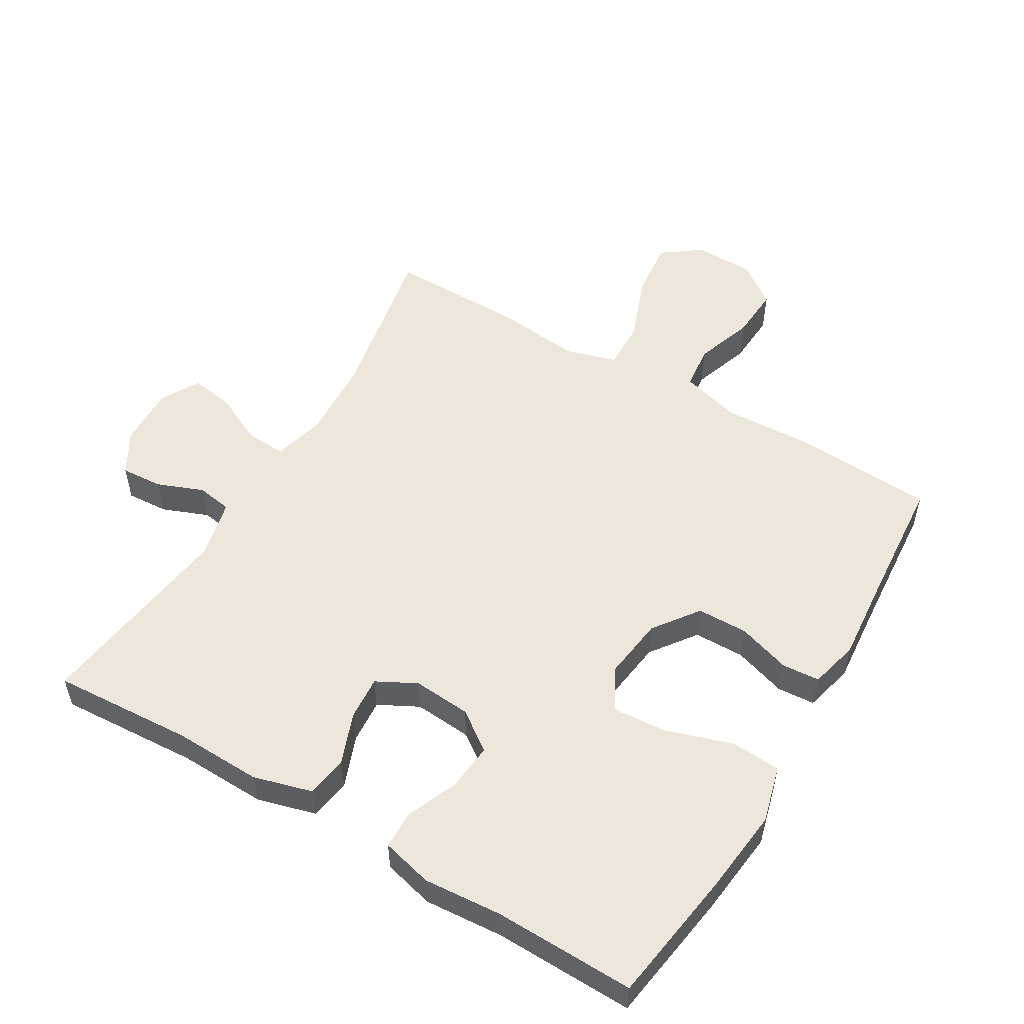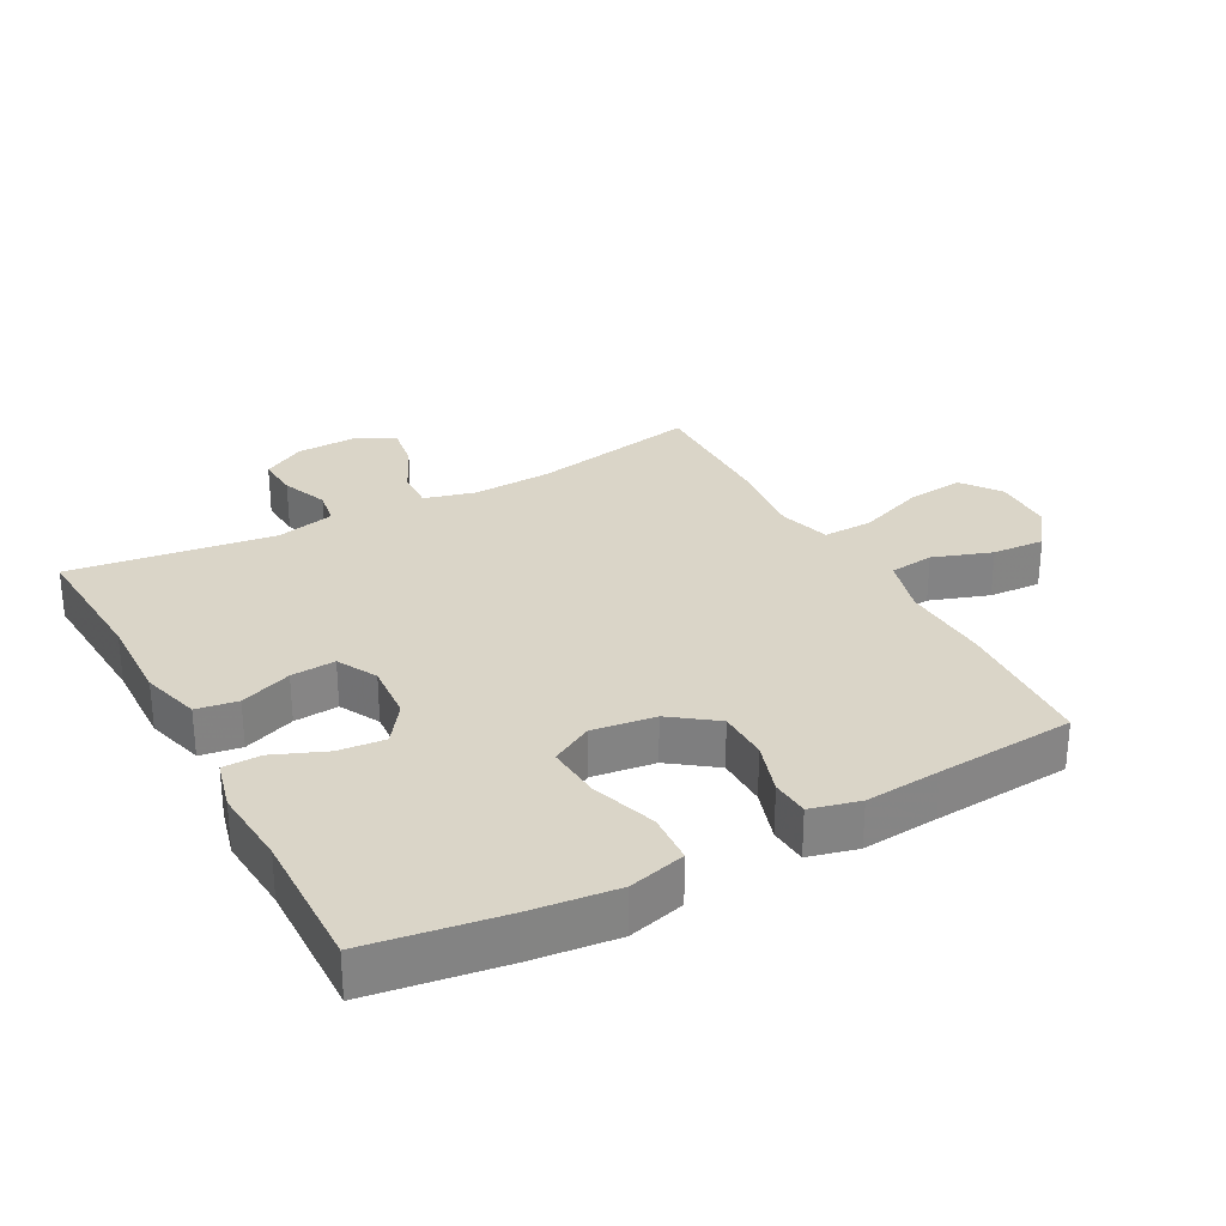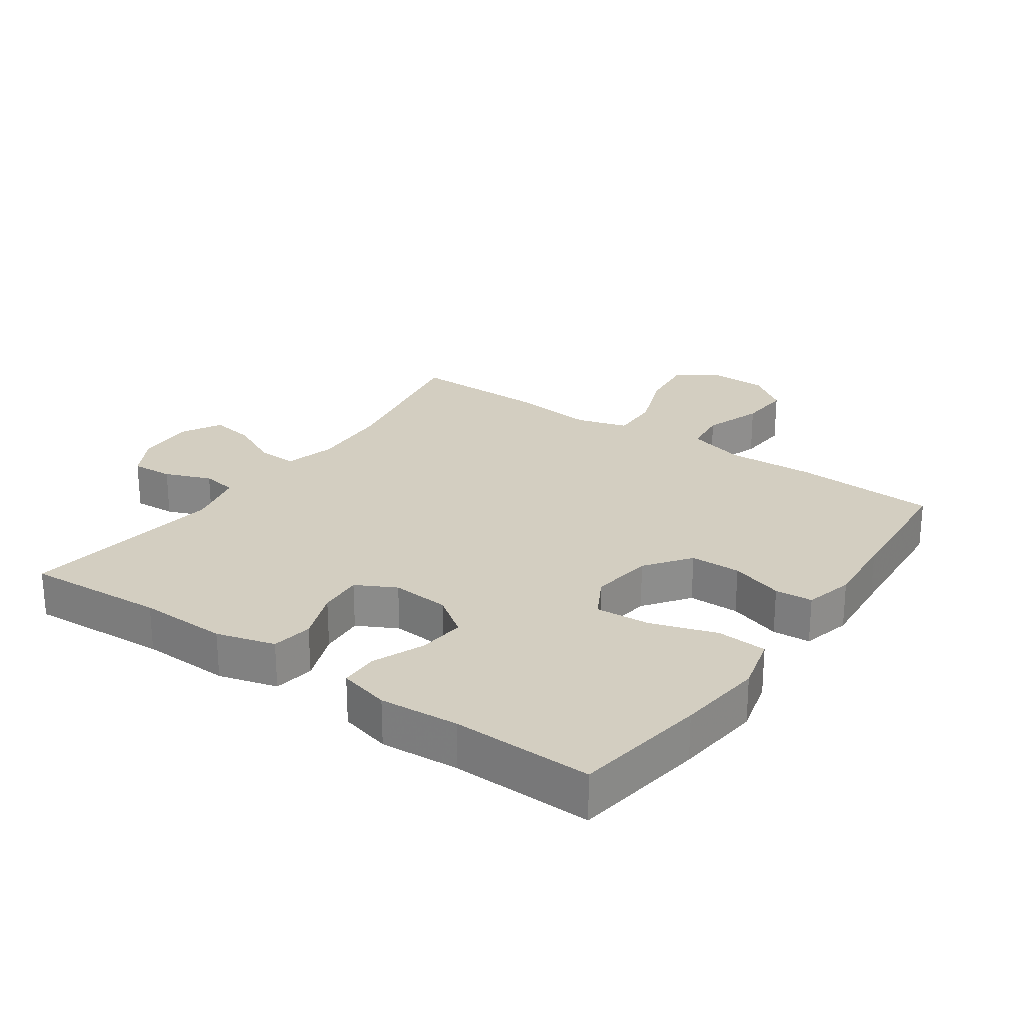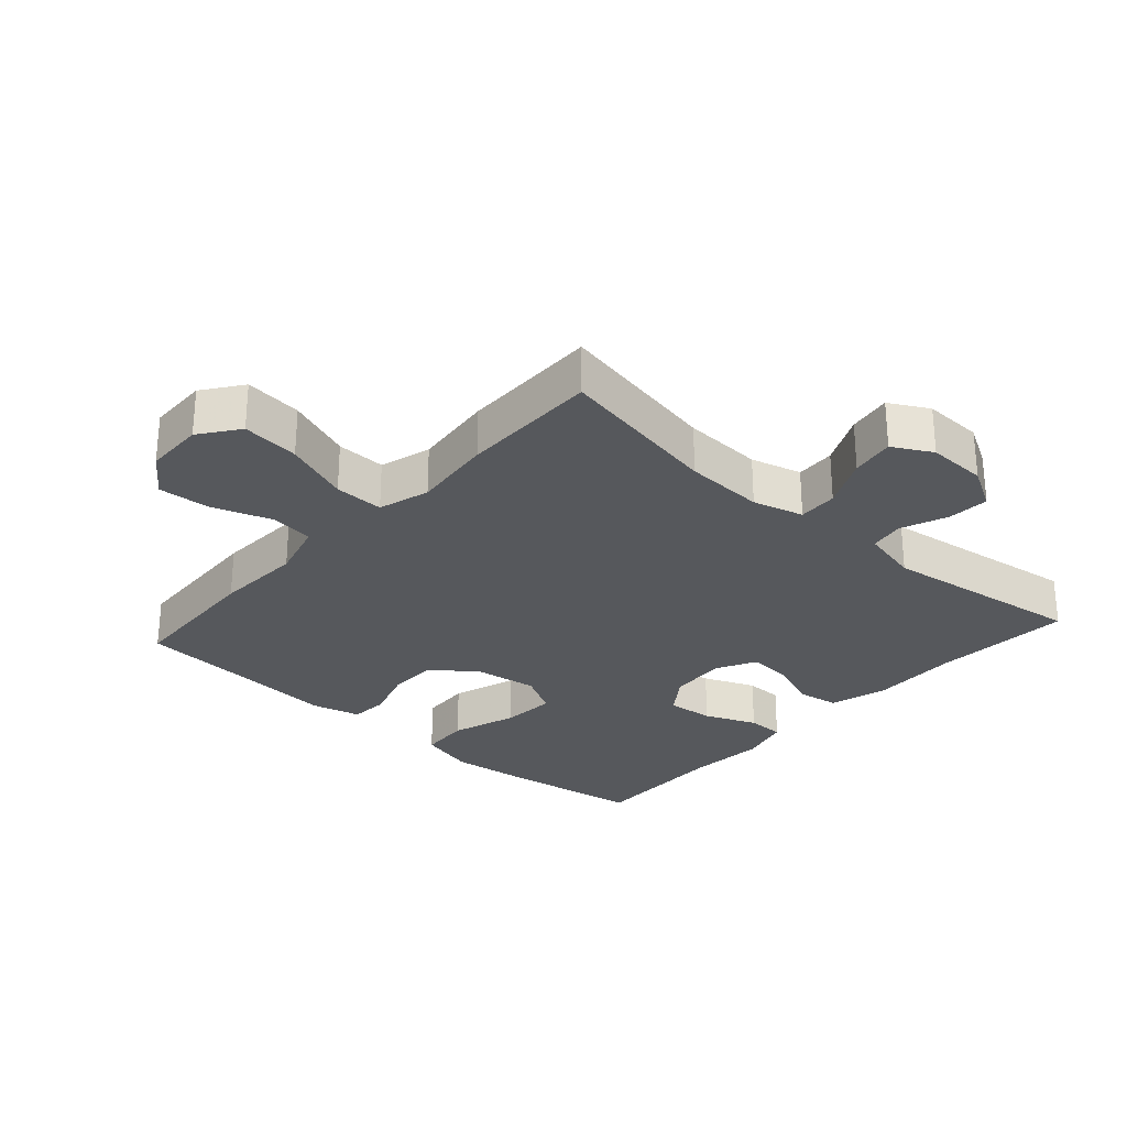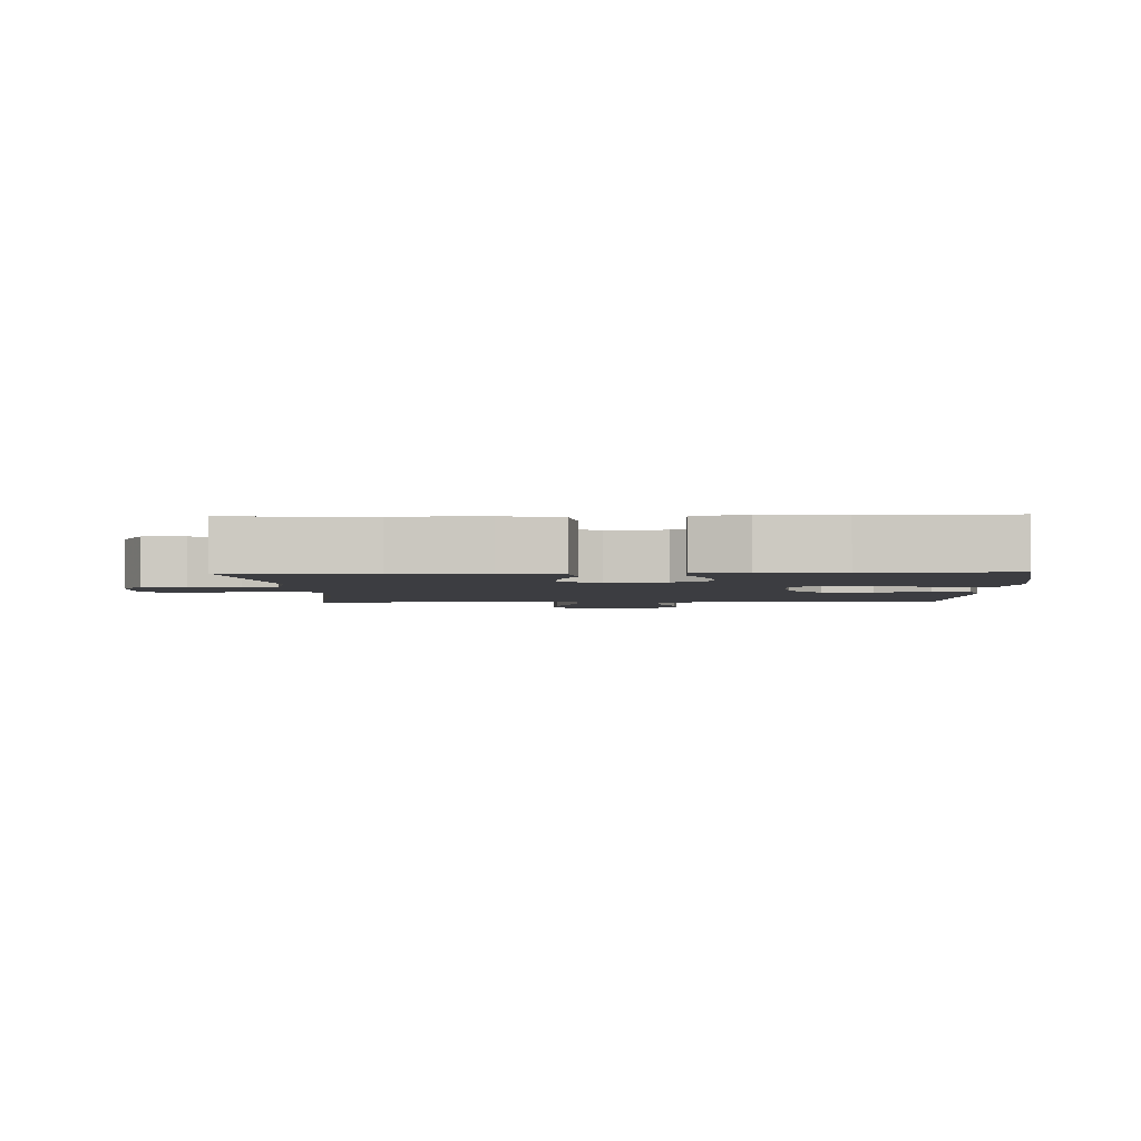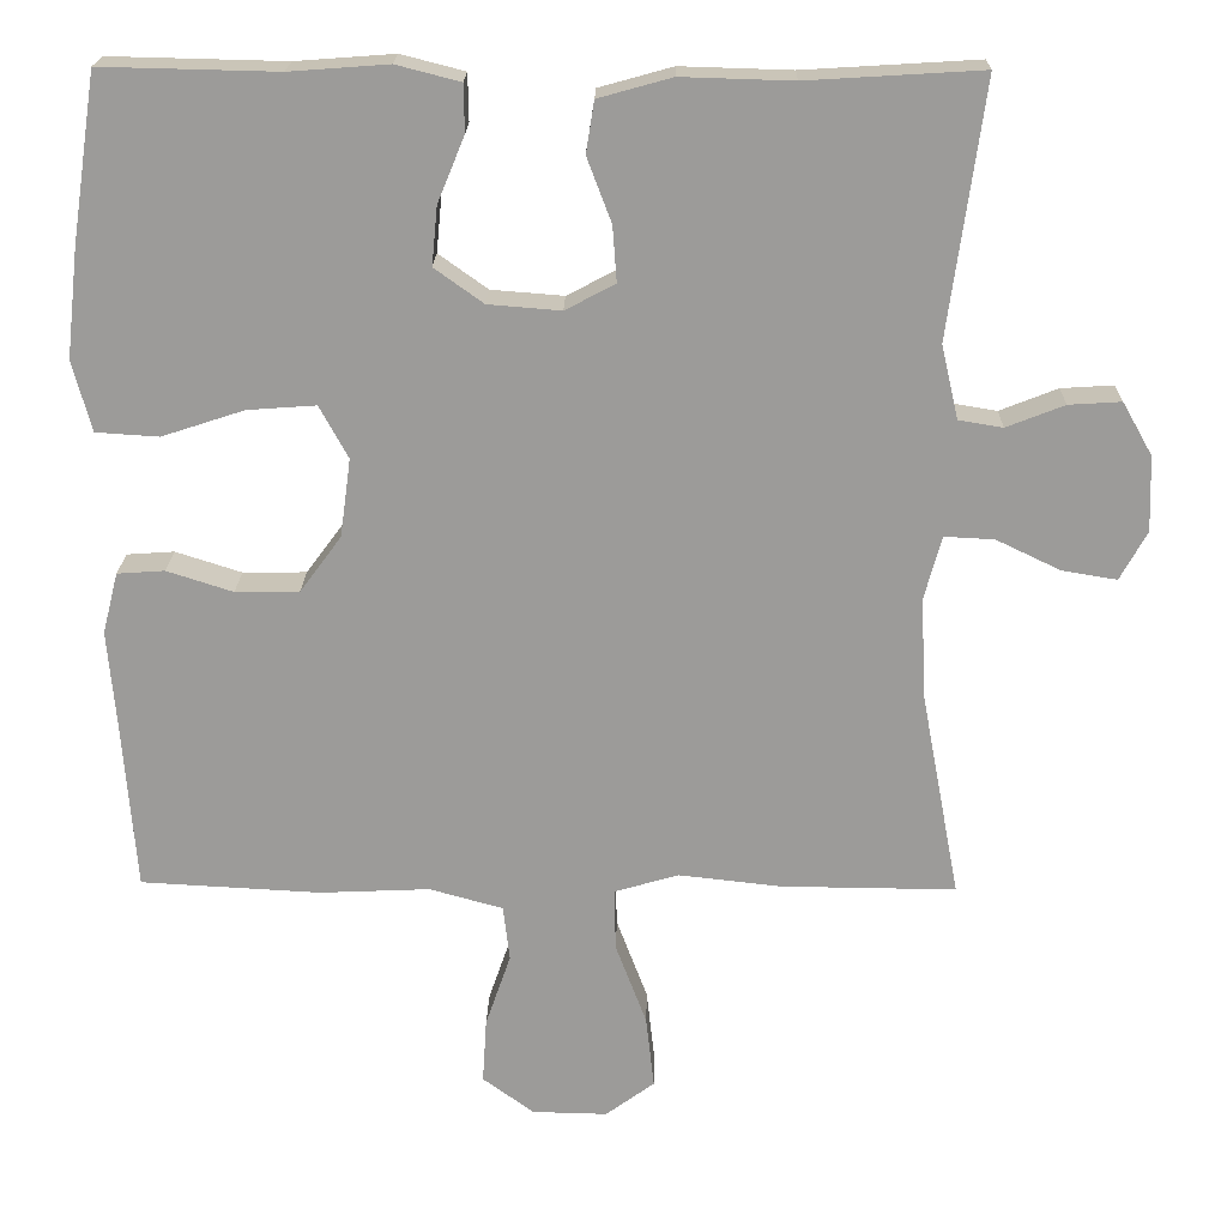
<metadata>
{"format":"obj","ext":"obj","renderer":"f3d","projection":"perspective","resolution":1024,"background":"white","views":[{"elev":53.6,"azim":30.6,"up":"+Y"},{"elev":29.2,"azim":61.5,"up":"+Y"},{"elev":25.1,"azim":35.0,"up":"+Y"},{"elev":-28.0,"azim":-131.8,"up":"+Y"},{"elev":-2.8,"azim":2.1,"up":"+Y"},{"elev":20.1,"azim":-178.8,"up":"+Z"}]}
</metadata>
<code>
v -0.5 0.07 0.5
v -0.286 0.07 0.487
v -0.15 0.07 0.491
v -0.06 0.07 0.466
v -0.05 0.07 0.403
v -0.08 0.07 0.324
v -0.085 0.07 0.256
v -0.024 0.07 0.224
v 0.065 0.07 0.231
v 0.125 0.07 0.274
v 0.118 0.07 0.346
v 0.085 0.07 0.426
v 0.086 0.07 0.484
v 0.164 0.07 0.504
v 0.285 0.07 0.495
v 0.5 0.07 0.5
v 0.531 0.07 0.296
v 0.546 0.07 0.163
v 0.523 0.07 0.076
v 0.446 0.07 0.071
v 0.345 0.07 0.104
v 0.261 0.07 0.11
v 0.226 0.07 0.046
v 0.239 0.07 -0.05
v 0.29 0.07 -0.119
v 0.368 0.07 -0.12
v 0.449 0.07 -0.094
v 0.507 0.07 -0.098
v 0.526 0.07 -0.173
v 0.516 0.07 -0.289
v 0.5 0.07 -0.5
v 0.28 0.07 -0.512
v 0.145 0.07 -0.506
v 0.055 0.07 -0.531
v 0.047 0.07 -0.599
v 0.078 0.07 -0.689
v 0.083 0.07 -0.769
v 0.02 0.07 -0.815
v -0.072 0.07 -0.817
v -0.132 0.07 -0.773
v -0.122 0.07 -0.684
v -0.084 0.07 -0.583
v -0.082 0.07 -0.507
v -0.161 0.07 -0.484
v -0.286 0.07 -0.498
v -0.5 0.07 -0.5
v -0.452 0.07 -0.246
v -0.446 0.07 -0.123
v -0.467 0.07 -0.045
v -0.528 0.07 -0.048
v -0.607 0.07 -0.086
v -0.674 0.07 -0.097
v -0.707 0.07 -0.037
v -0.704 0.07 0.055
v -0.667 0.07 0.12
v -0.603 0.07 0.116
v -0.532 0.07 0.088
v -0.478 0.07 0.097
v -0.457 0.07 0.187
v -0.5 0 0.5
v -0.286 0 0.487
v -0.15 0 0.491
v -0.06 0 0.466
v -0.05 0 0.403
v -0.08 0 0.324
v -0.085 0 0.256
v -0.024 0 0.224
v 0.065 0 0.231
v 0.125 0 0.274
v 0.118 0 0.346
v 0.085 0 0.426
v 0.086 0 0.484
v 0.164 0 0.504
v 0.285 0 0.495
v 0.5 0 0.5
v 0.531 0 0.296
v 0.546 0 0.163
v 0.523 0 0.076
v 0.446 0 0.071
v 0.345 0 0.104
v 0.261 0 0.11
v 0.226 0 0.046
v 0.239 0 -0.05
v 0.29 0 -0.119
v 0.368 0 -0.12
v 0.449 0 -0.094
v 0.507 0 -0.098
v 0.526 0 -0.173
v 0.516 0 -0.289
v 0.5 0 -0.5
v 0.28 0 -0.512
v 0.145 0 -0.506
v 0.055 0 -0.531
v 0.047 0 -0.599
v 0.078 0 -0.689
v 0.083 0 -0.769
v 0.02 0 -0.815
v -0.072 0 -0.817
v -0.132 0 -0.773
v -0.122 0 -0.684
v -0.084 0 -0.583
v -0.082 0 -0.507
v -0.161 0 -0.484
v -0.286 0 -0.498
v -0.5 0 -0.5
v -0.452 0 -0.246
v -0.446 0 -0.123
v -0.467 0 -0.045
v -0.528 0 -0.048
v -0.607 0 -0.086
v -0.674 0 -0.097
v -0.707 0 -0.037
v -0.704 0 0.055
v -0.667 0 0.12
v -0.603 0 0.116
v -0.532 0 0.088
v -0.478 0 0.097
v -0.457 0 0.187
f 55 56 57
f 54 55 57
f 53 54 57
f 52 53 57
f 51 52 57
f 50 51 57
f 49 50 57 58
f 48 49 58 59
f 44 45 46 47
f 43 44 47 48
f 40 41 42
f 39 40 42
f 38 39 42
f 37 38 42
f 36 37 42
f 35 36 42
f 34 35 42 43
f 43 48 59
f 34 43 59
f 33 34 59
f 32 33 59
f 31 32 59
f 30 31 59
f 28 29 30
f 27 28 30
f 26 27 30
f 19 20 21
f 18 19 21
f 17 18 21
f 16 17 21
f 15 16 21
f 15 21 22
f 14 15 22
f 13 14 22
f 12 13 22
f 11 12 22
f 10 11 22 23
f 4 5 6
f 3 4 6
f 2 3 6
f 2 6 7
f 1 2 7
f 59 1 7
f 25 26 30
f 25 30 59
f 59 7 8
f 25 59 8
f 24 25 8
f 9 10 23 24
f 8 9 24
f 116 115 114
f 116 114 113
f 116 113 112
f 116 112 111
f 116 111 110
f 116 110 109
f 117 116 109 108
f 118 117 108 107
f 106 105 104 103
f 107 106 103 102
f 101 100 99
f 101 99 98
f 101 98 97
f 101 97 96
f 101 96 95
f 101 95 94
f 102 101 94 93
f 118 107 102
f 118 102 93
f 118 93 92
f 118 92 91
f 118 91 90
f 118 90 89
f 89 88 87
f 89 87 86
f 89 86 85
f 80 79 78
f 80 78 77
f 80 77 76
f 80 76 75
f 80 75 74
f 81 80 74
f 81 74 73
f 81 73 72
f 81 72 71
f 81 71 70
f 82 81 70 69
f 65 64 63
f 65 63 62
f 65 62 61
f 66 65 61
f 66 61 60
f 66 60 118
f 89 85 84
f 118 89 84
f 67 66 118
f 67 118 84
f 67 84 83
f 83 82 69 68
f 83 68 67
f 1 60 61 2
f 2 61 62 3
f 3 62 63 4
f 4 63 64 5
f 5 64 65 6
f 6 65 66 7
f 7 66 67 8
f 8 67 68 9
f 9 68 69 10
f 10 69 70 11
f 11 70 71 12
f 12 71 72 13
f 13 72 73 14
f 14 73 74 15
f 15 74 75 16
f 16 75 76 17
f 17 76 77 18
f 18 77 78 19
f 19 78 79 20
f 20 79 80 21
f 21 80 81 22
f 22 81 82 23
f 23 82 83 24
f 24 83 84 25
f 25 84 85 26
f 26 85 86 27
f 27 86 87 28
f 28 87 88 29
f 29 88 89 30
f 30 89 90 31
f 31 90 91 32
f 32 91 92 33
f 33 92 93 34
f 34 93 94 35
f 35 94 95 36
f 36 95 96 37
f 37 96 97 38
f 38 97 98 39
f 39 98 99 40
f 40 99 100 41
f 41 100 101 42
f 42 101 102 43
f 43 102 103 44
f 44 103 104 45
f 45 104 105 46
f 46 105 106 47
f 47 106 107 48
f 48 107 108 49
f 49 108 109 50
f 50 109 110 51
f 51 110 111 52
f 52 111 112 53
f 53 112 113 54
f 54 113 114 55
f 55 114 115 56
f 56 115 116 57
f 57 116 117 58
f 58 117 118 59
f 59 118 60 1

</code>
